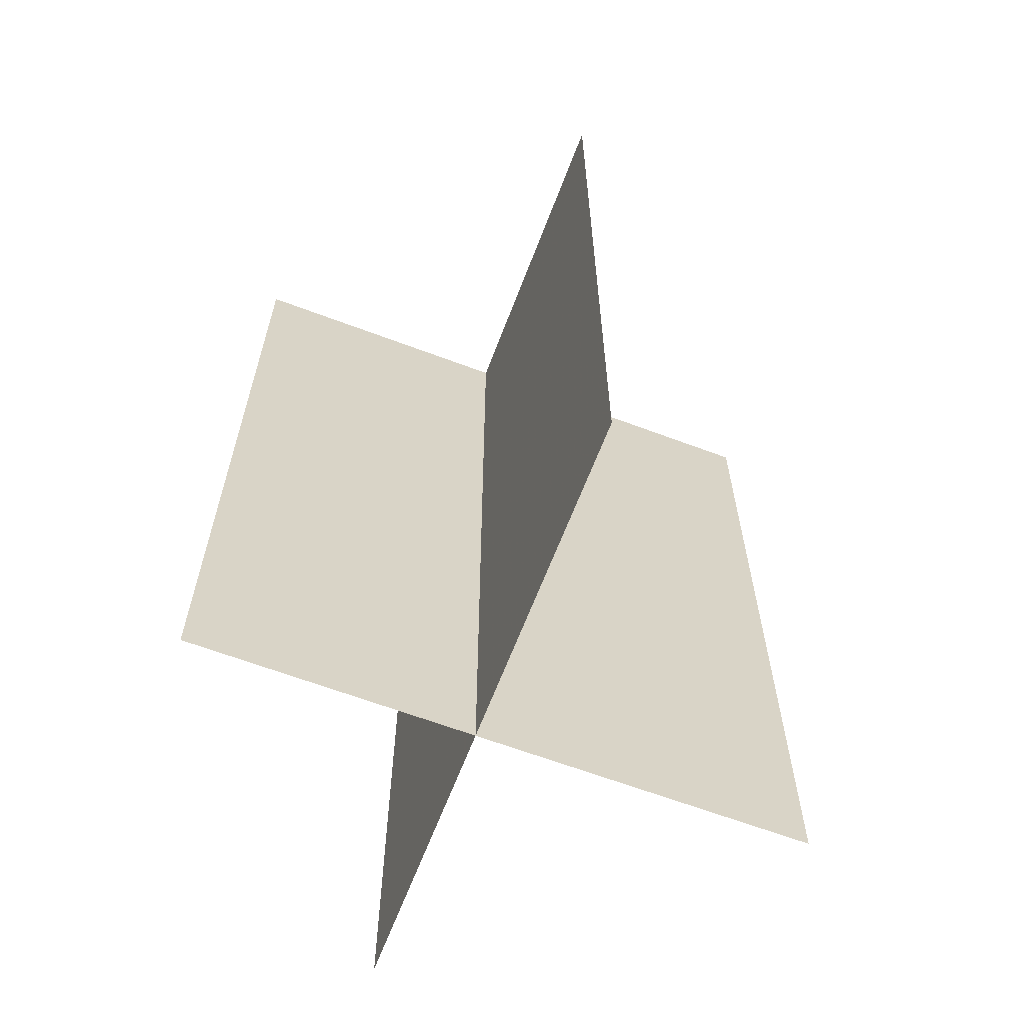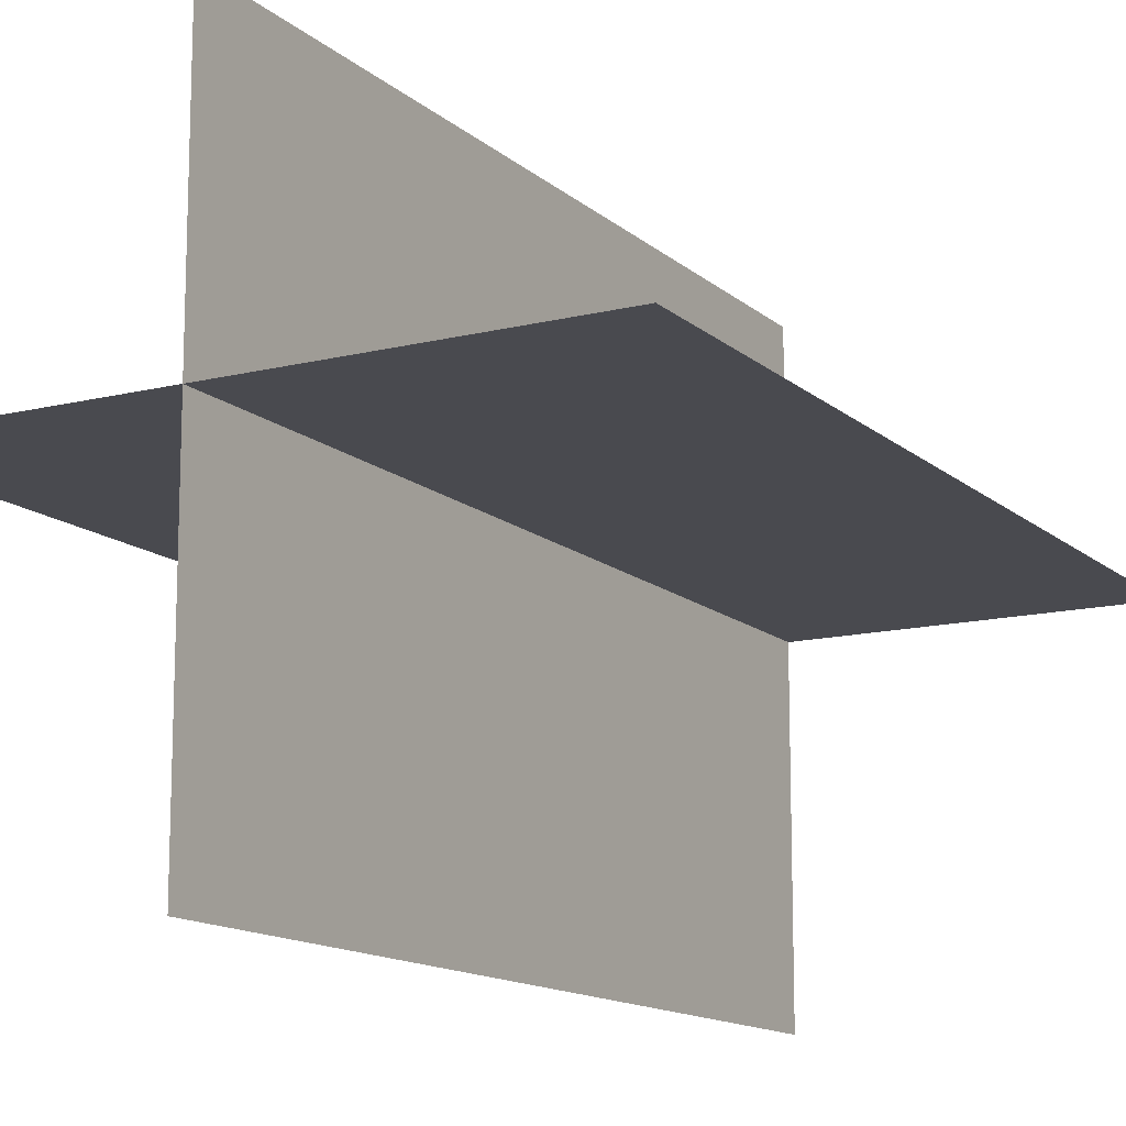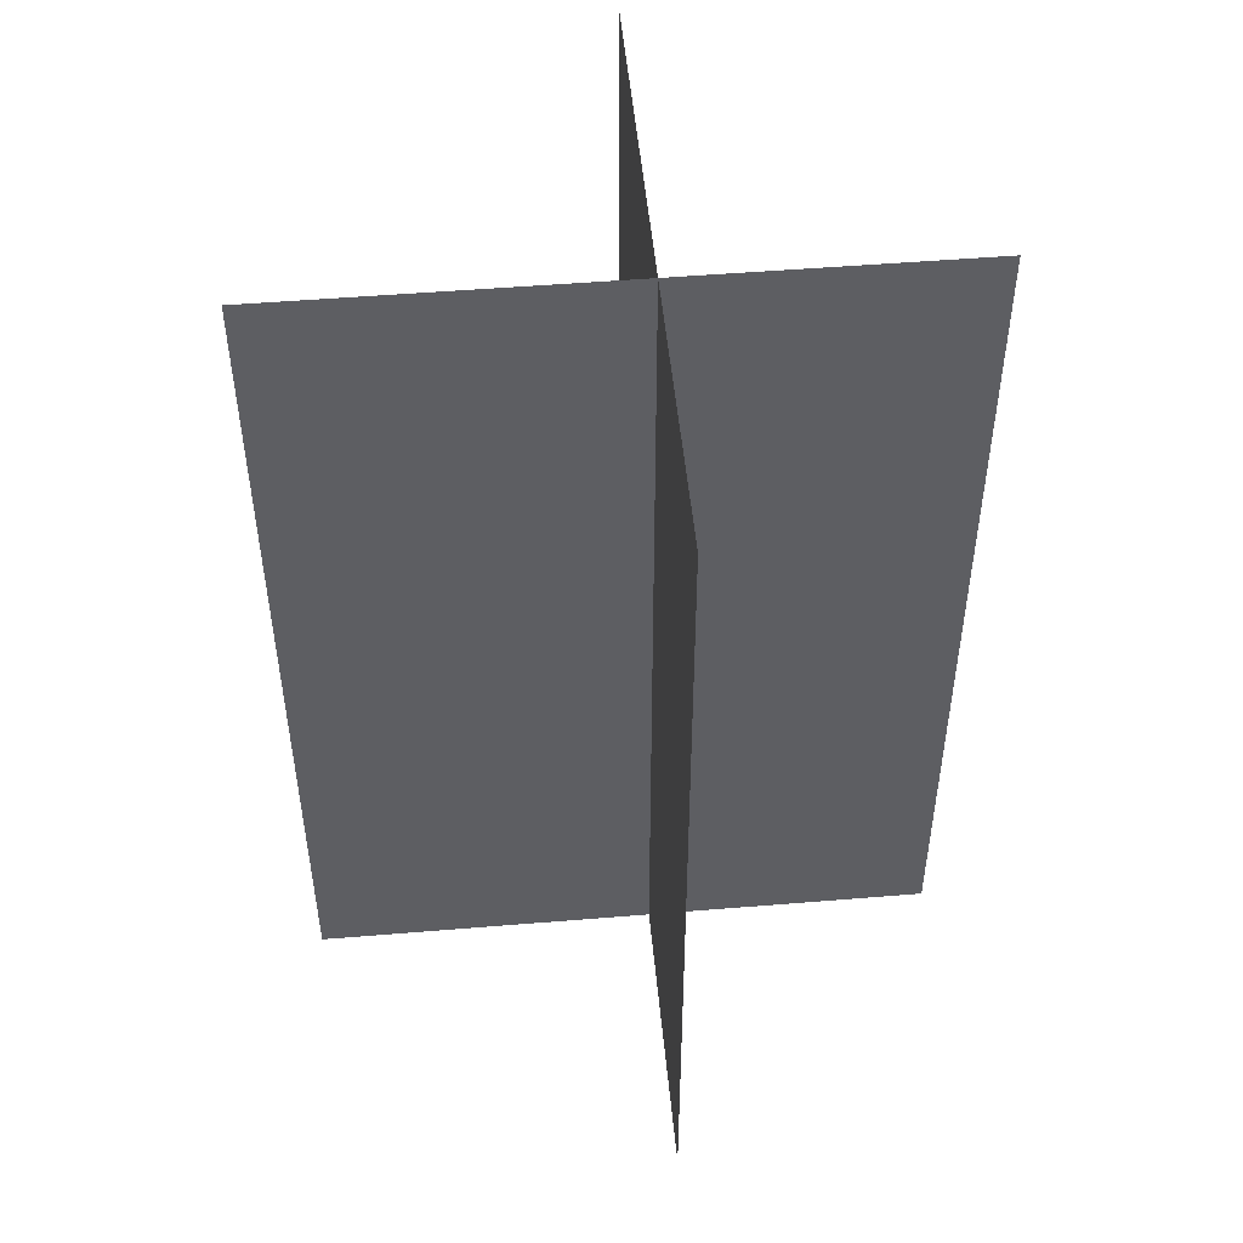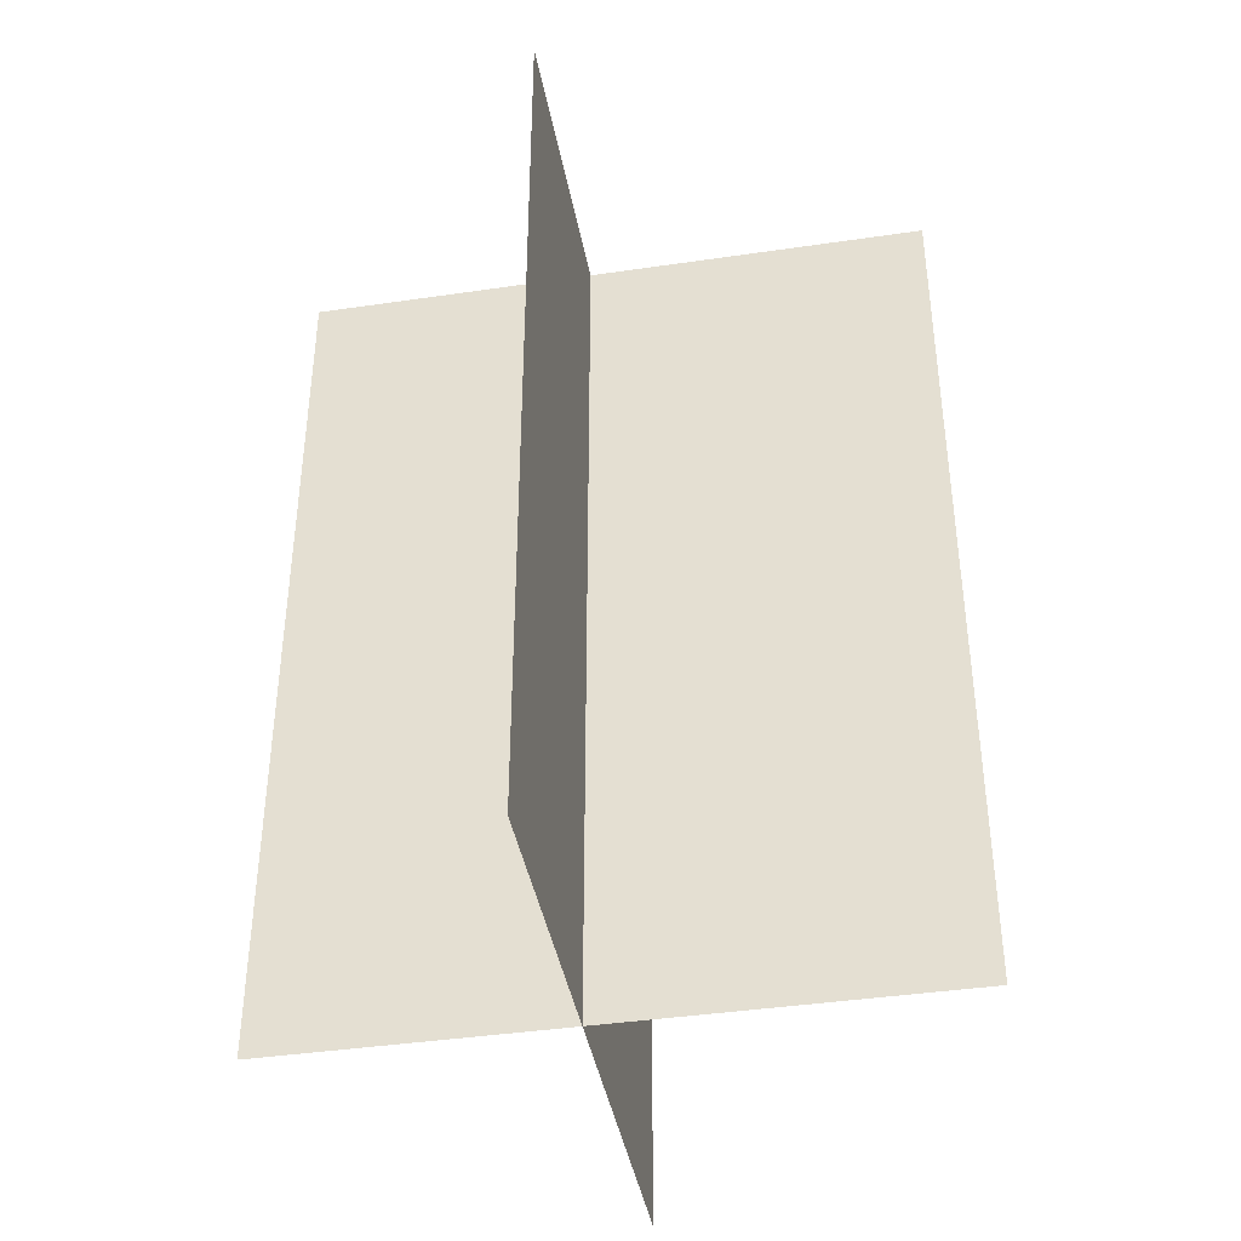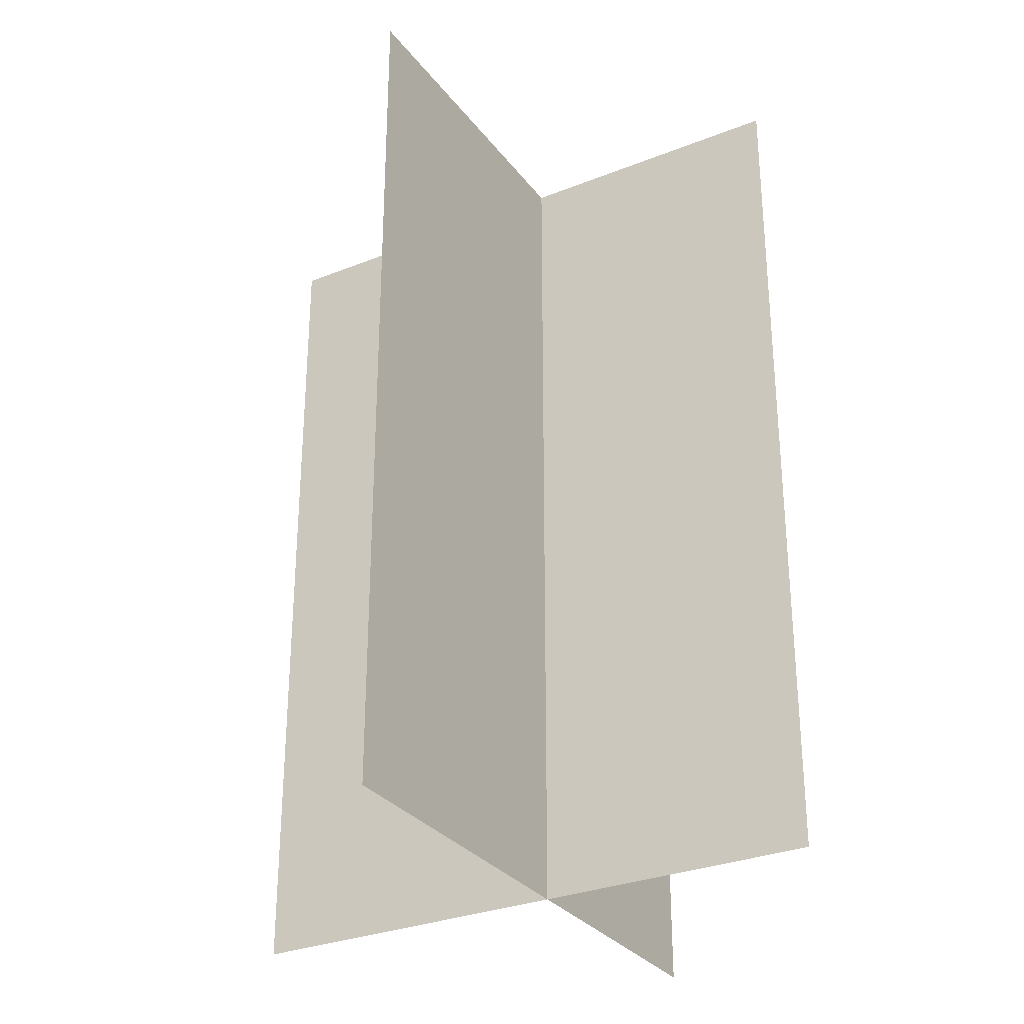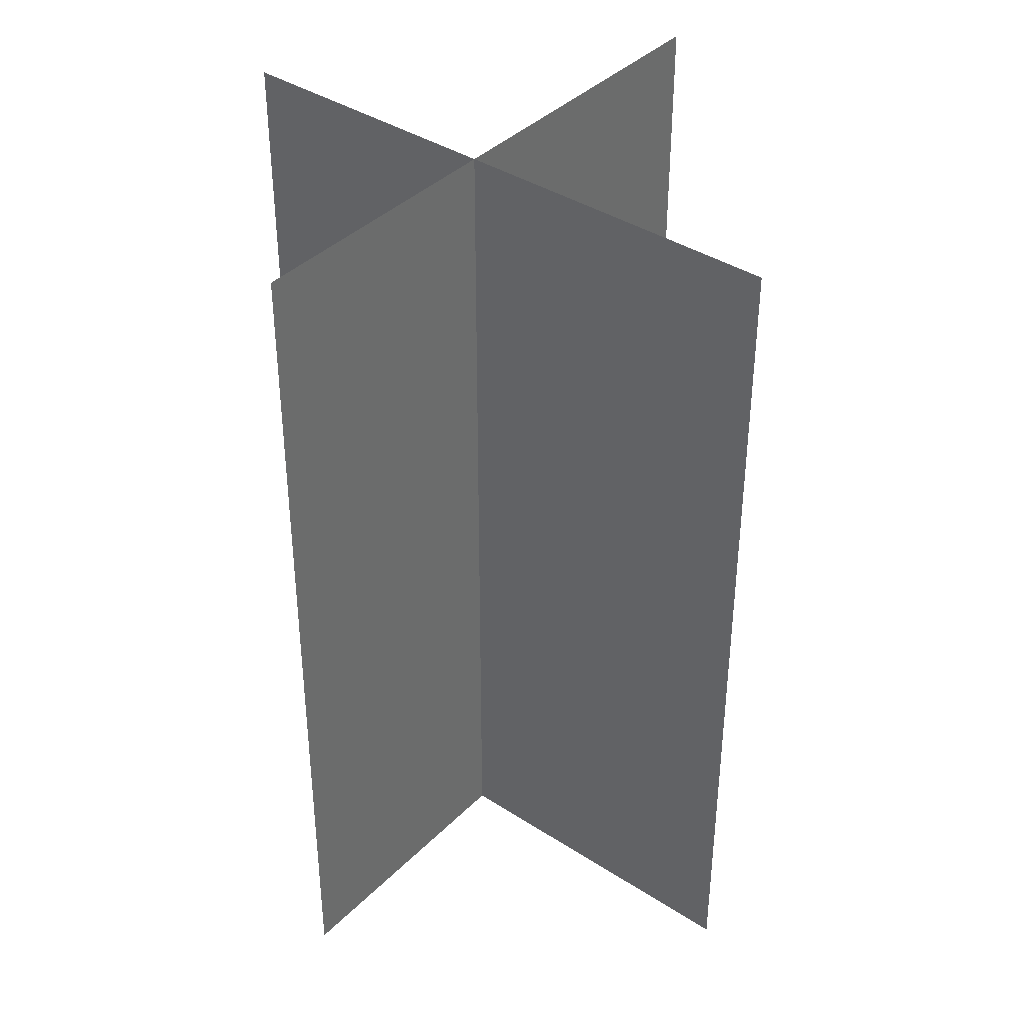
<metadata>
{"format":"obj","ext":"obj","renderer":"f3d","projection":"perspective","resolution":1024,"background":"white","views":[{"elev":-64.3,"azim":159.2,"up":"+Y"},{"elev":-13.5,"azim":-150.8,"up":"+Z"},{"elev":50.3,"azim":-5.2,"up":"+Y"},{"elev":-40.9,"azim":100.2,"up":"+Y"},{"elev":-30.2,"azim":-59.9,"up":"+Y"},{"elev":38.9,"azim":129.1,"up":"+Y"}]}
</metadata>
<code>
o Grass4_Plane.008
v -0.6565 -0.1116 0.02645
v 0.6036 -0.1116 0.02645
v -0.6565 1.694 0.02645
v 0.6036 1.694 0.02645
v 0.02645 -0.1116 -0.6565
v 0.02645 -0.1116 0.6036
v 0.02645 1.694 -0.6565
v 0.02645 1.694 0.6036
f 2 1 3 4
f 6 5 7 8

</code>
